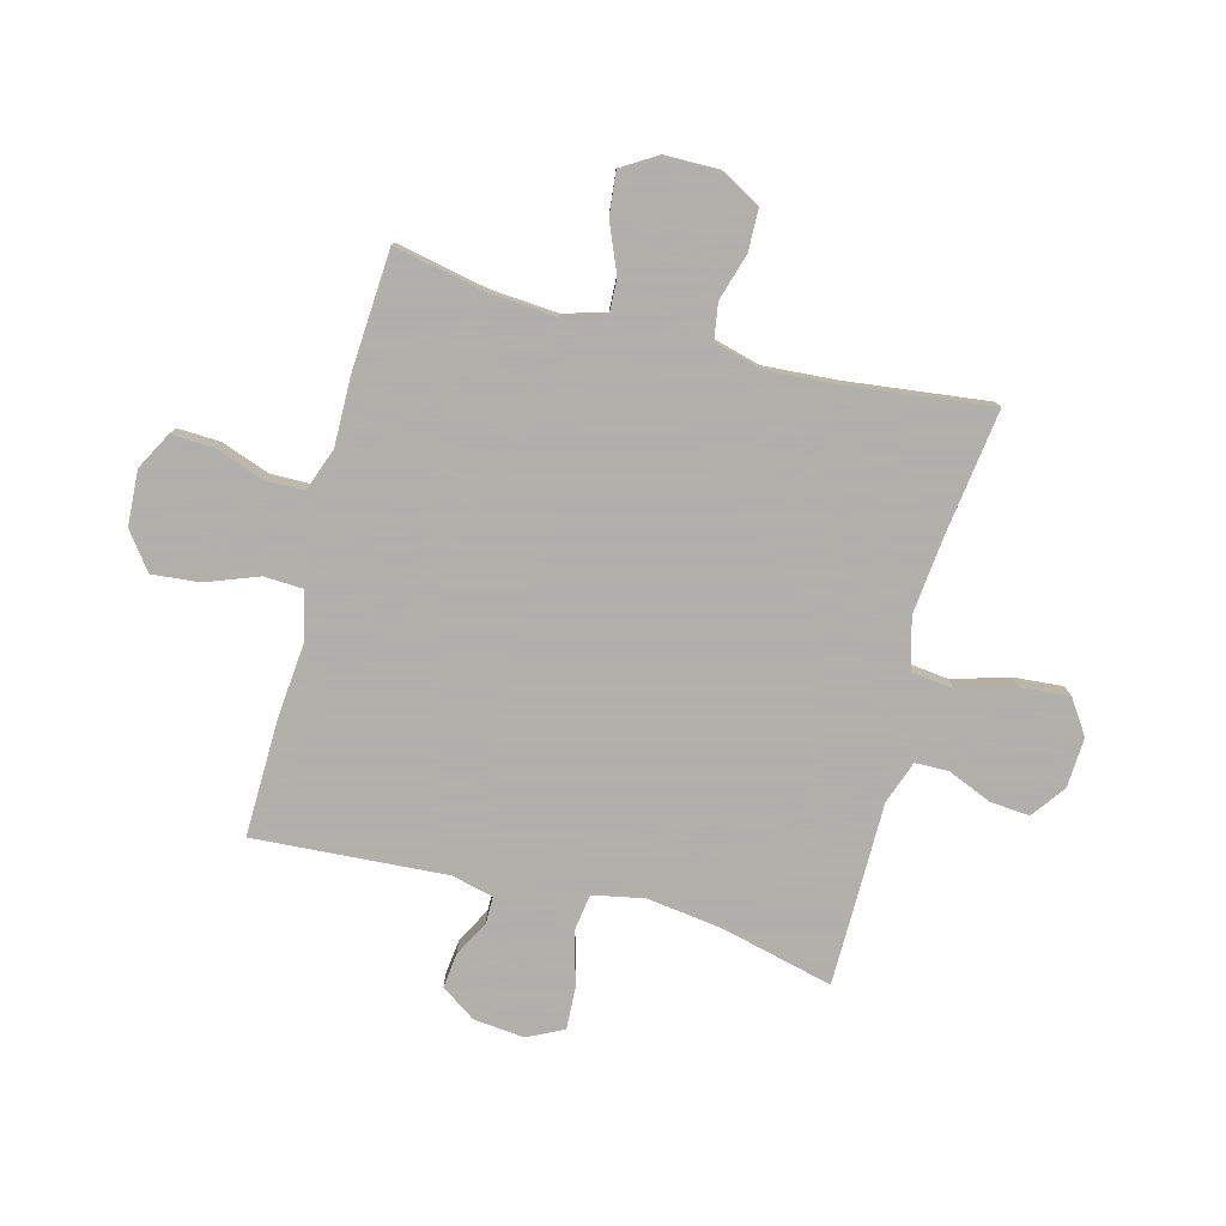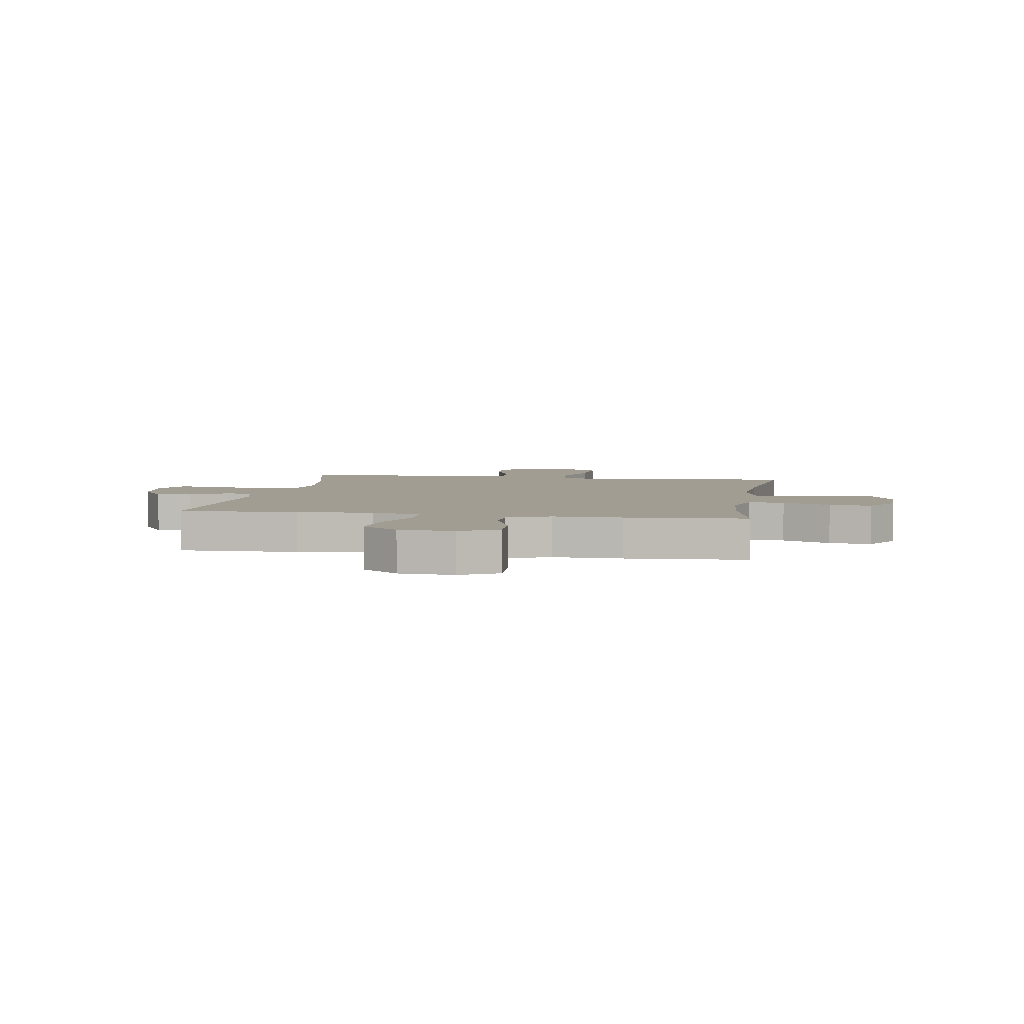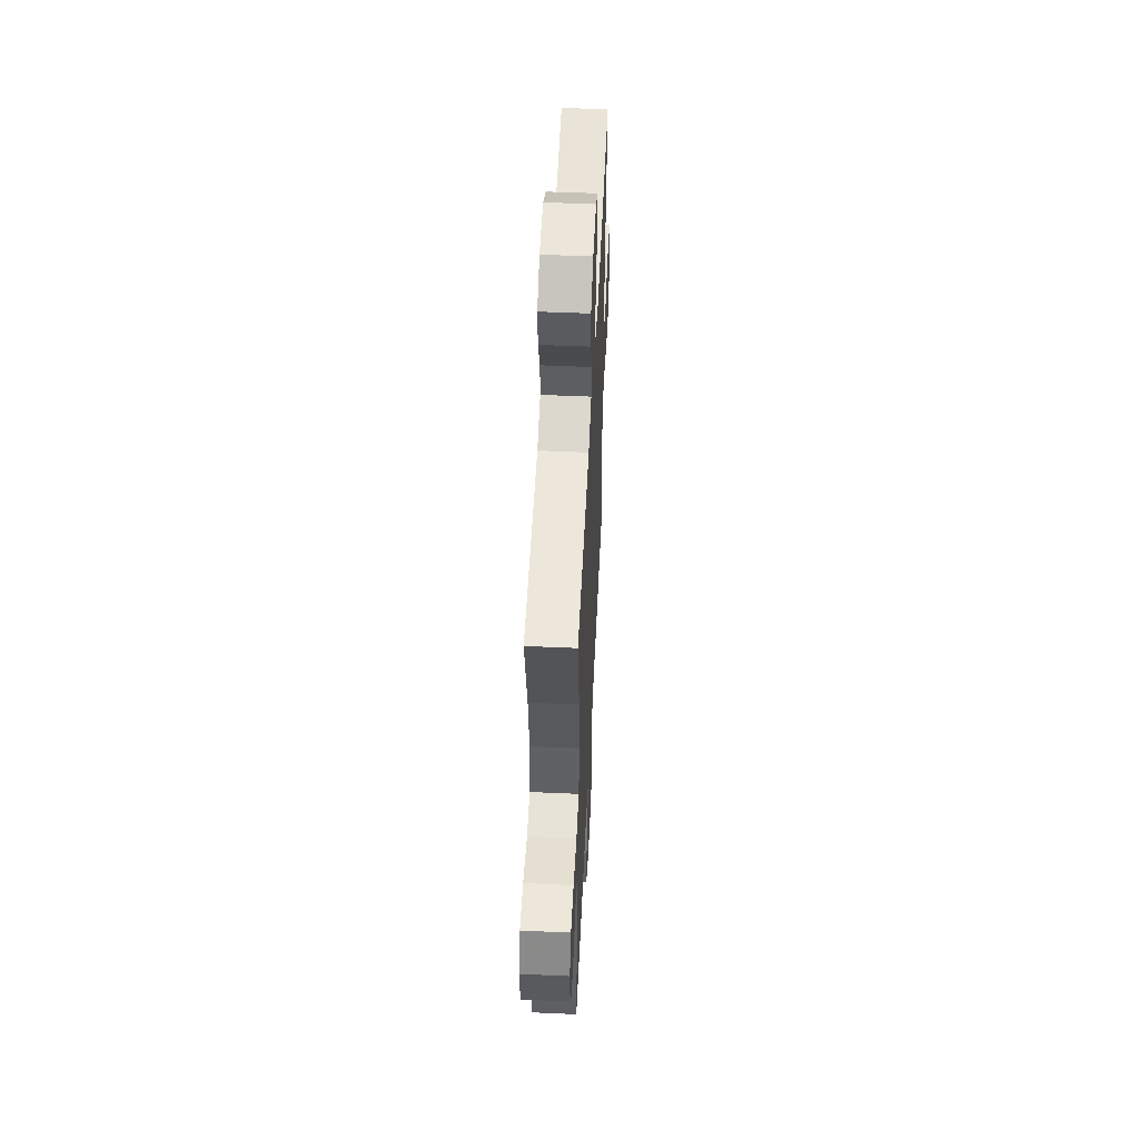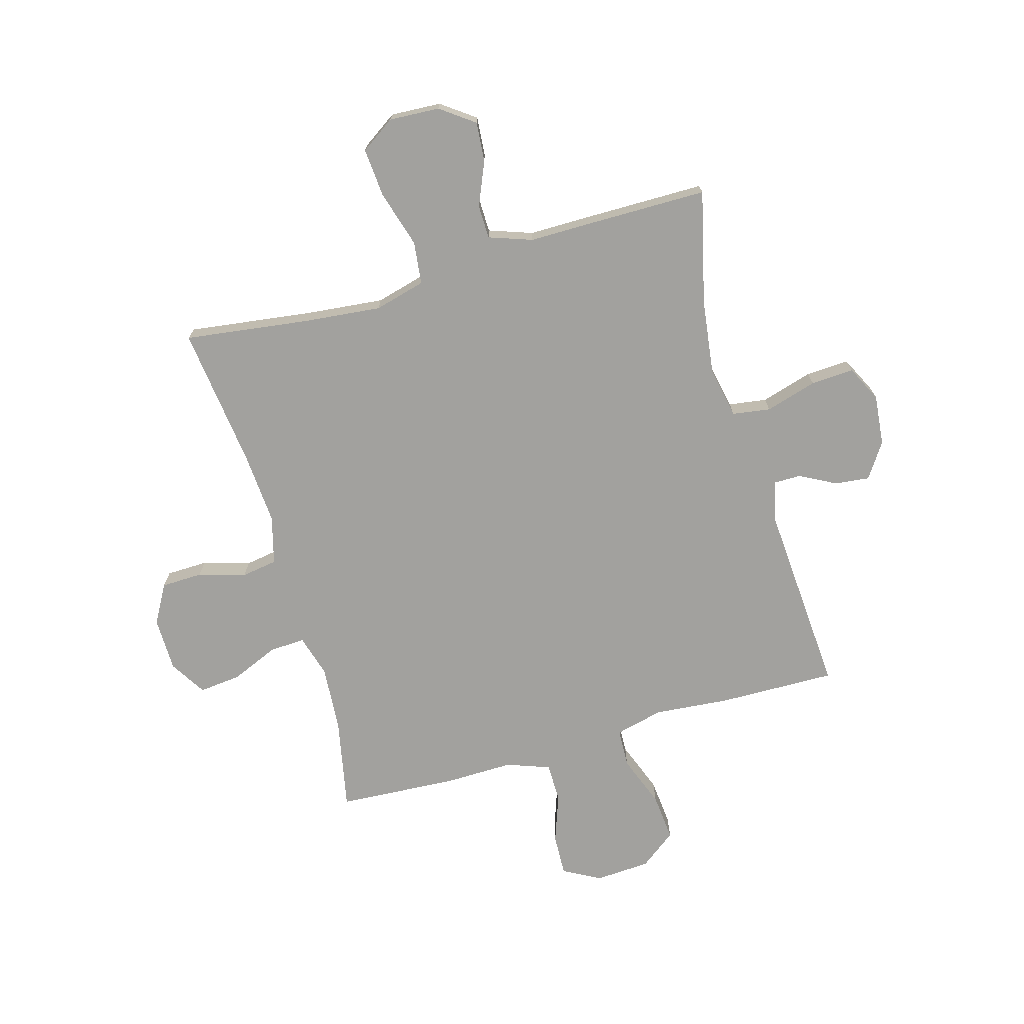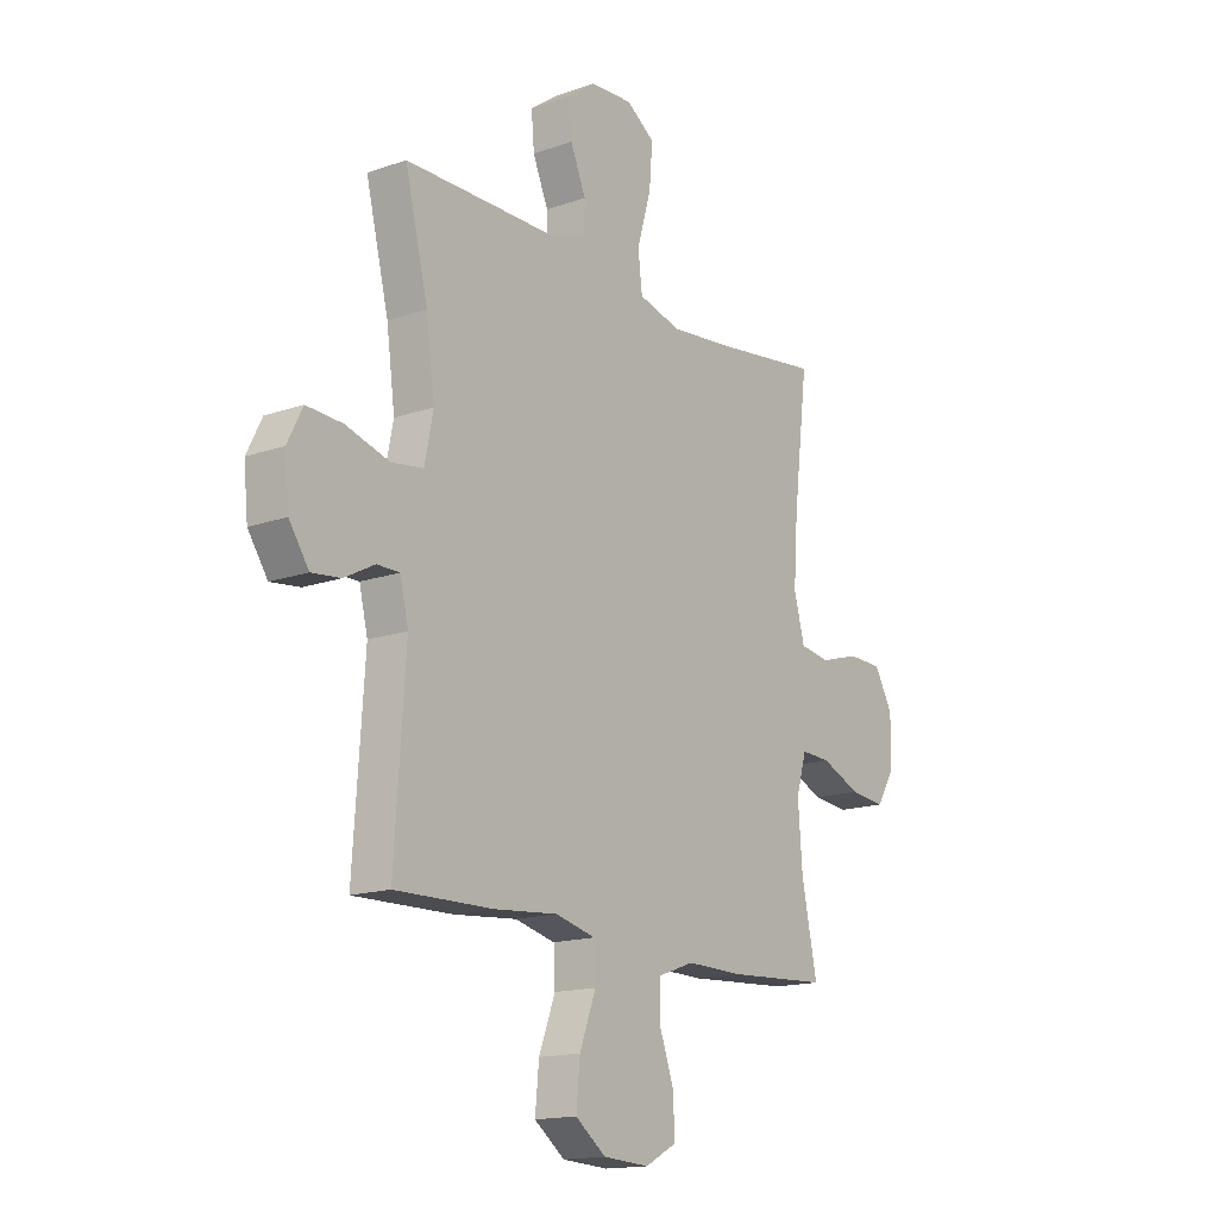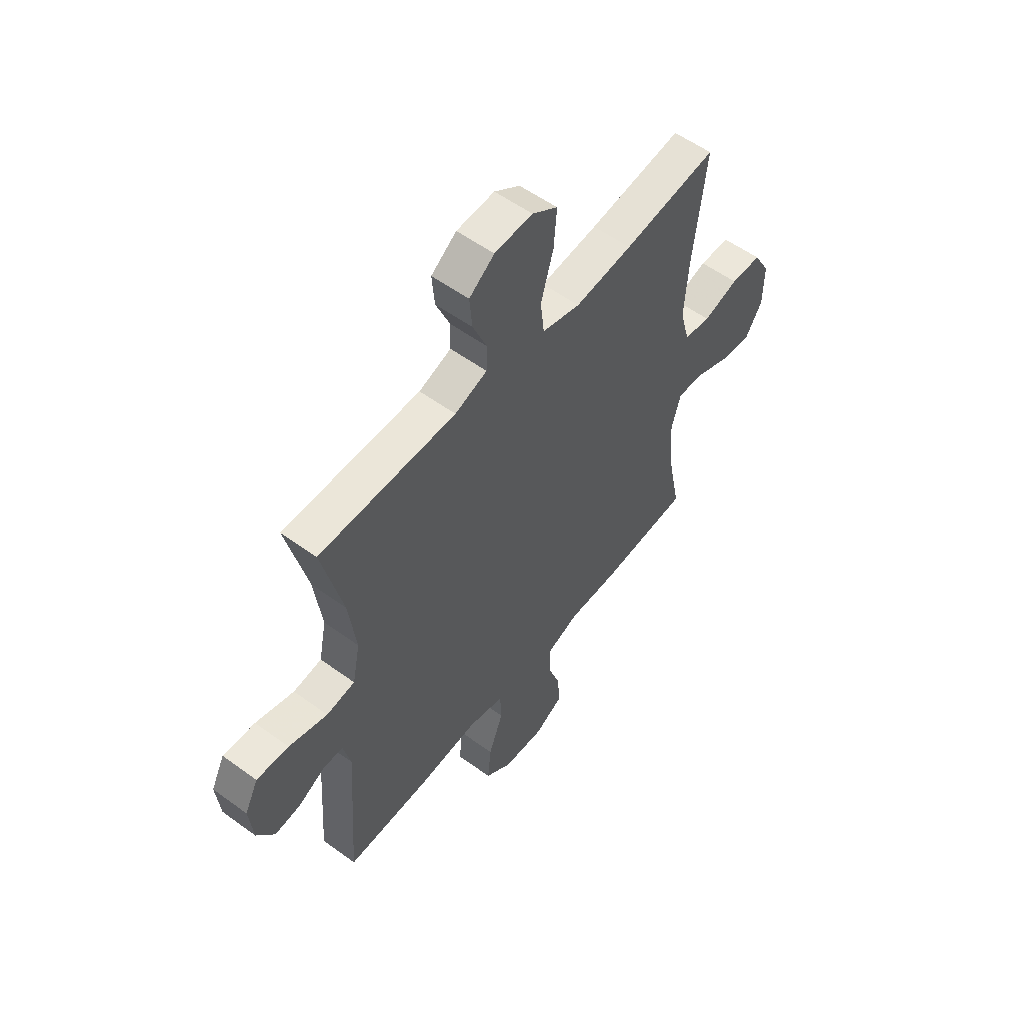
<metadata>
{"format":"obj","ext":"obj","renderer":"f3d","projection":"perspective","resolution":1024,"background":"white","views":[{"elev":-78.4,"azim":-104.8,"up":"+Y"},{"elev":4.7,"azim":-170.7,"up":"+Y"},{"elev":52.9,"azim":92.7,"up":"+Z"},{"elev":-72.1,"azim":16.0,"up":"+Y"},{"elev":-15.7,"azim":126.3,"up":"+Z"},{"elev":55.7,"azim":127.5,"up":"+Z"}]}
</metadata>
<code>
v -0.5 0.07 -0.5
v -0.467 0.07 -0.337
v -0.458 0.07 -0.217
v -0.48 0.07 -0.141
v -0.543 0.07 -0.144
v -0.628 0.07 -0.18
v -0.703 0.07 -0.188
v -0.743 0.07 -0.123
v -0.744 0.07 -0.026
v -0.705 0.07 0.043
v -0.631 0.07 0.045
v -0.547 0.07 0.02
v -0.483 0.07 0.03
v -0.46 0.07 0.116
v -0.469 0.07 0.245
v -0.5 0.07 0.5
v -0.276 0.07 0.47
v -0.139 0.07 0.456
v -0.048 0.07 0.48
v -0.039 0.07 0.556
v -0.069 0.07 0.658
v -0.076 0.07 0.745
v -0.015 0.07 0.786
v 0.075 0.07 0.781
v 0.135 0.07 0.737
v 0.129 0.07 0.666
v 0.096 0.07 0.588
v 0.097 0.07 0.528
v 0.174 0.07 0.501
v 0.294 0.07 0.501
v 0.5 0.07 0.5
v 0.451 0.07 0.299
v 0.433 0.07 0.164
v 0.451 0.07 0.073
v 0.519 0.07 0.063
v 0.611 0.07 0.09
v 0.688 0.07 0.094
v 0.72 0.07 0.03
v 0.711 0.07 -0.061
v 0.669 0.07 -0.123
v 0.607 0.07 -0.116
v 0.543 0.07 -0.082
v 0.495 0.07 -0.082
v 0.477 0.07 -0.157
v 0.5 0.07 -0.5
v 0.29 0.07 -0.496
v 0.156 0.07 -0.484
v 0.07 0.07 -0.505
v 0.067 0.07 -0.574
v 0.102 0.07 -0.667
v 0.11 0.07 -0.752
v 0.045 0.07 -0.801
v -0.053 0.07 -0.807
v -0.12 0.07 -0.771
v -0.117 0.07 -0.696
v -0.086 0.07 -0.609
v -0.087 0.07 -0.539
v -0.164 0.07 -0.511
v -0.285 0.07 -0.513
v -0.5 0 -0.5
v -0.467 0 -0.337
v -0.458 0 -0.217
v -0.48 0 -0.141
v -0.543 0 -0.144
v -0.628 0 -0.18
v -0.703 0 -0.188
v -0.743 0 -0.123
v -0.744 0 -0.026
v -0.705 0 0.043
v -0.631 0 0.045
v -0.547 0 0.02
v -0.483 0 0.03
v -0.46 0 0.116
v -0.469 0 0.245
v -0.5 0 0.5
v -0.276 0 0.47
v -0.139 0 0.456
v -0.048 0 0.48
v -0.039 0 0.556
v -0.069 0 0.658
v -0.076 0 0.745
v -0.015 0 0.786
v 0.075 0 0.781
v 0.135 0 0.737
v 0.129 0 0.666
v 0.096 0 0.588
v 0.097 0 0.528
v 0.174 0 0.501
v 0.294 0 0.501
v 0.5 0 0.5
v 0.451 0 0.299
v 0.433 0 0.164
v 0.451 0 0.073
v 0.519 0 0.063
v 0.611 0 0.09
v 0.688 0 0.094
v 0.72 0 0.03
v 0.711 0 -0.061
v 0.669 0 -0.123
v 0.607 0 -0.116
v 0.543 0 -0.082
v 0.495 0 -0.082
v 0.477 0 -0.157
v 0.5 0 -0.5
v 0.29 0 -0.496
v 0.156 0 -0.484
v 0.07 0 -0.505
v 0.067 0 -0.574
v 0.102 0 -0.667
v 0.11 0 -0.752
v 0.045 0 -0.801
v -0.053 0 -0.807
v -0.12 0 -0.771
v -0.117 0 -0.696
v -0.086 0 -0.609
v -0.087 0 -0.539
v -0.164 0 -0.511
v -0.285 0 -0.513
f 58 59 1 2
f 57 58 2 3
f 54 55 56
f 53 54 56
f 52 53 56
f 51 52 56
f 50 51 56
f 49 50 56
f 48 49 56 57
f 57 3 4
f 48 57 4
f 47 48 4
f 46 47 4
f 45 46 4
f 44 45 4
f 40 41 42
f 39 40 42
f 38 39 42
f 37 38 42
f 36 37 42
f 35 36 42
f 34 35 42 43
f 29 30 31 32
f 28 29 32 33
f 25 26 27
f 24 25 27
f 23 24 27
f 22 23 27
f 21 22 27
f 20 21 27
f 19 20 27 28
f 15 16 17
f 14 15 17 18
f 13 14 18 19
f 10 11 12
f 9 10 12
f 8 9 12
f 7 8 12
f 6 7 12
f 5 6 12
f 4 5 12 13
f 13 19 28
f 4 13 28
f 44 4 28
f 43 44 28
f 34 43 28
f 28 33 34
f 61 60 118 117
f 62 61 117 116
f 115 114 113
f 115 113 112
f 115 112 111
f 115 111 110
f 115 110 109
f 115 109 108
f 116 115 108 107
f 63 62 116
f 63 116 107
f 63 107 106
f 63 106 105
f 63 105 104
f 63 104 103
f 101 100 99
f 101 99 98
f 101 98 97
f 101 97 96
f 101 96 95
f 101 95 94
f 102 101 94 93
f 91 90 89 88
f 92 91 88 87
f 86 85 84
f 86 84 83
f 86 83 82
f 86 82 81
f 86 81 80
f 86 80 79
f 87 86 79 78
f 76 75 74
f 77 76 74 73
f 78 77 73 72
f 71 70 69
f 71 69 68
f 71 68 67
f 71 67 66
f 71 66 65
f 71 65 64
f 72 71 64 63
f 87 78 72
f 87 72 63
f 87 63 103
f 87 103 102
f 87 102 93
f 93 92 87
f 1 60 61 2
f 2 61 62 3
f 3 62 63 4
f 4 63 64 5
f 5 64 65 6
f 6 65 66 7
f 7 66 67 8
f 8 67 68 9
f 9 68 69 10
f 10 69 70 11
f 11 70 71 12
f 12 71 72 13
f 13 72 73 14
f 14 73 74 15
f 15 74 75 16
f 16 75 76 17
f 17 76 77 18
f 18 77 78 19
f 19 78 79 20
f 20 79 80 21
f 21 80 81 22
f 22 81 82 23
f 23 82 83 24
f 24 83 84 25
f 25 84 85 26
f 26 85 86 27
f 27 86 87 28
f 28 87 88 29
f 29 88 89 30
f 30 89 90 31
f 31 90 91 32
f 32 91 92 33
f 33 92 93 34
f 34 93 94 35
f 35 94 95 36
f 36 95 96 37
f 37 96 97 38
f 38 97 98 39
f 39 98 99 40
f 40 99 100 41
f 41 100 101 42
f 42 101 102 43
f 43 102 103 44
f 44 103 104 45
f 45 104 105 46
f 46 105 106 47
f 47 106 107 48
f 48 107 108 49
f 49 108 109 50
f 50 109 110 51
f 51 110 111 52
f 52 111 112 53
f 53 112 113 54
f 54 113 114 55
f 55 114 115 56
f 56 115 116 57
f 57 116 117 58
f 58 117 118 59
f 59 118 60 1

</code>
